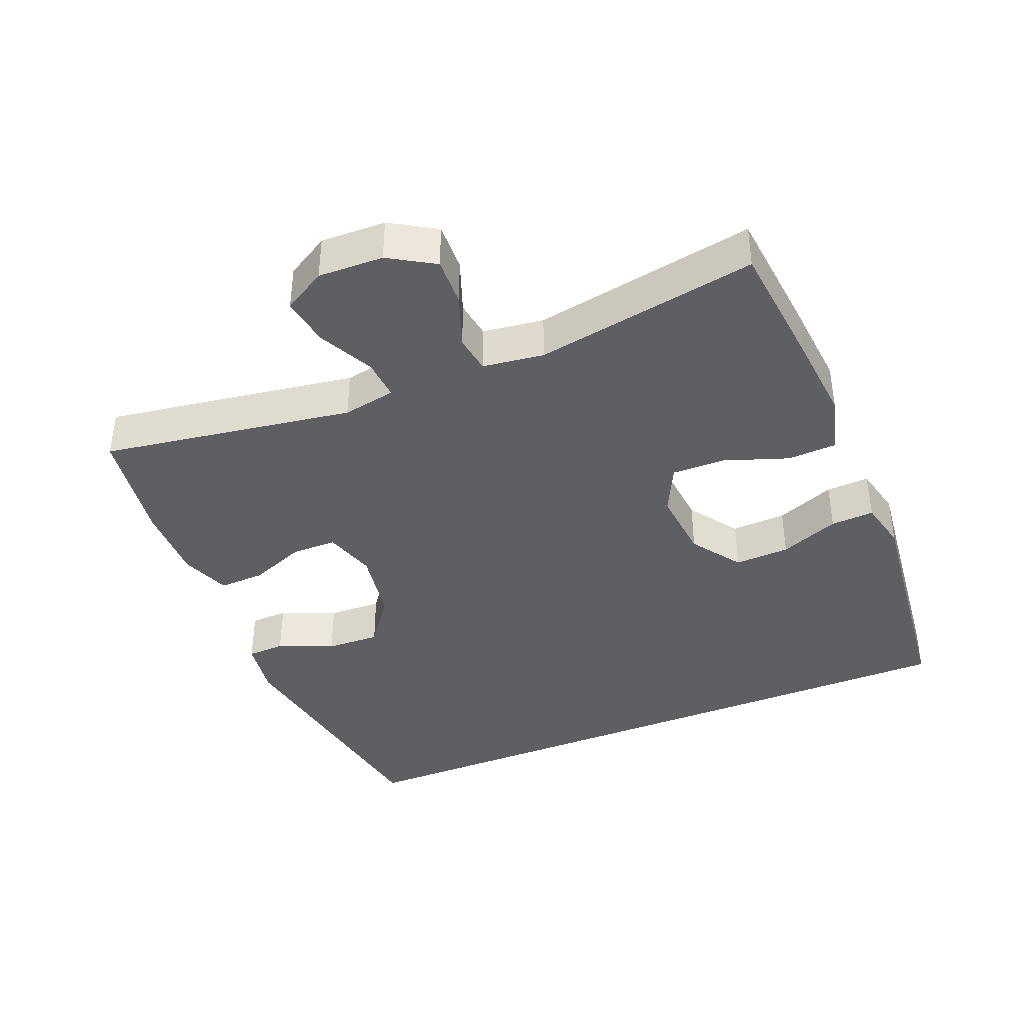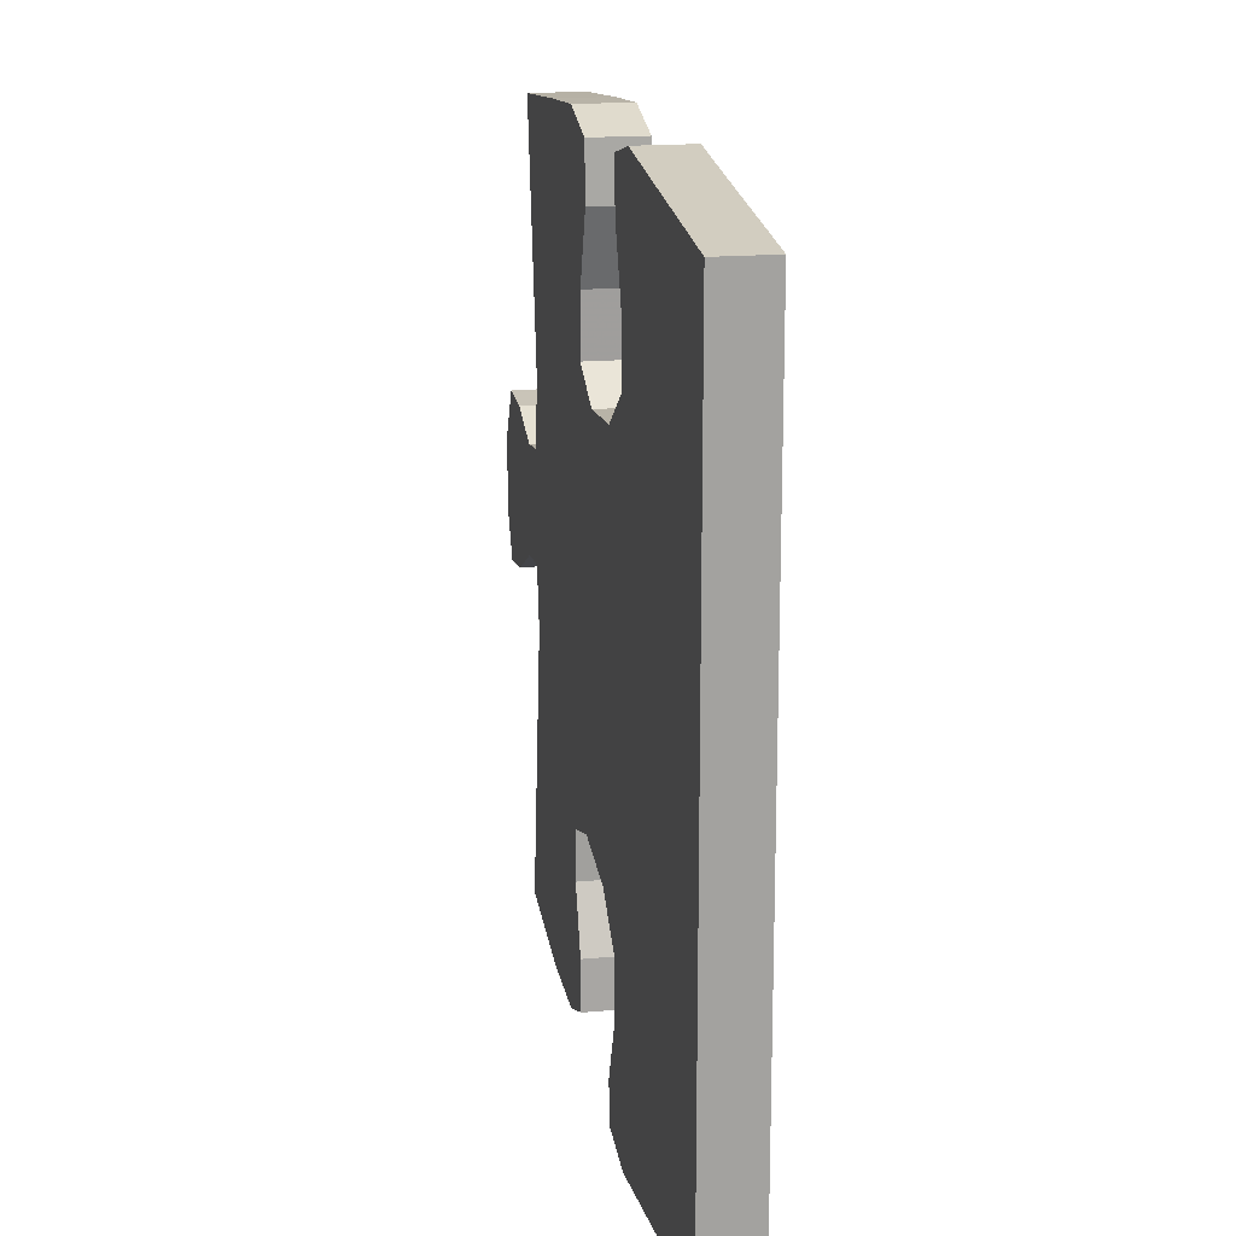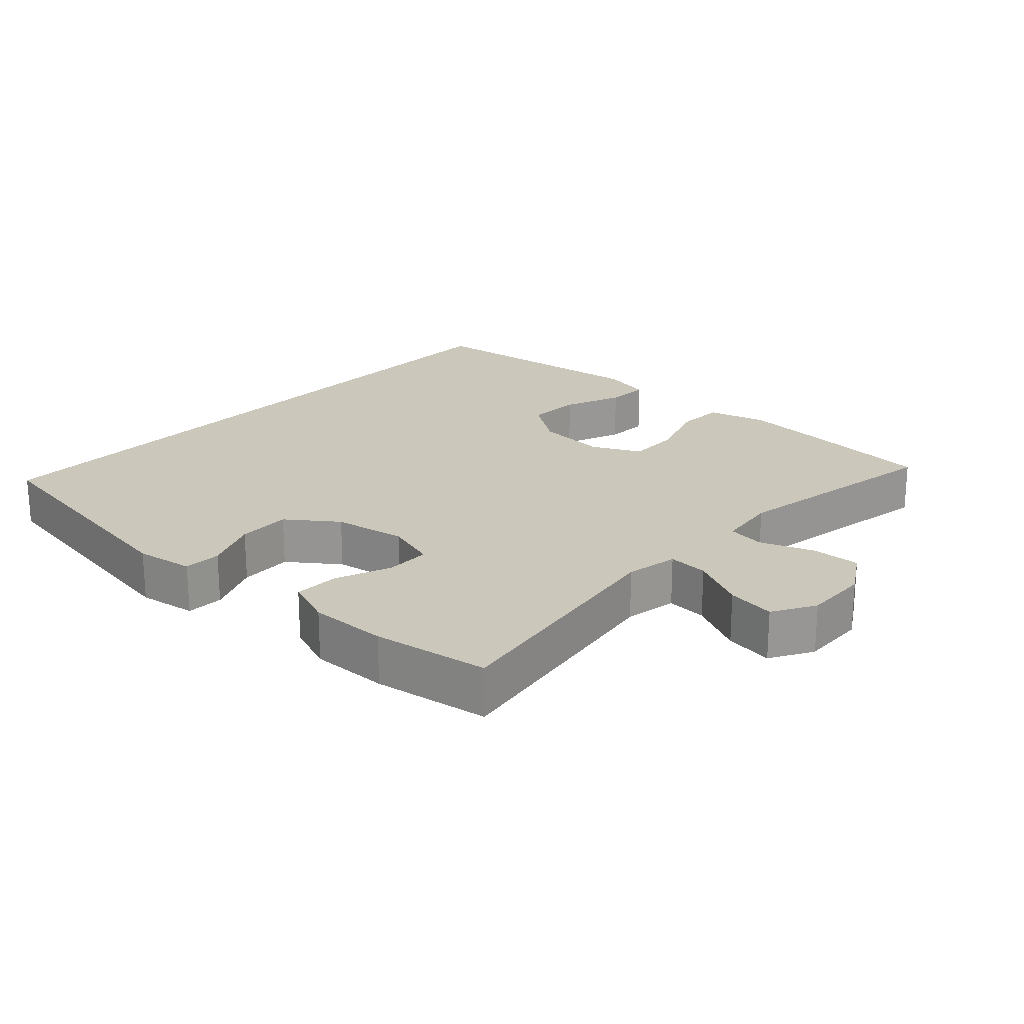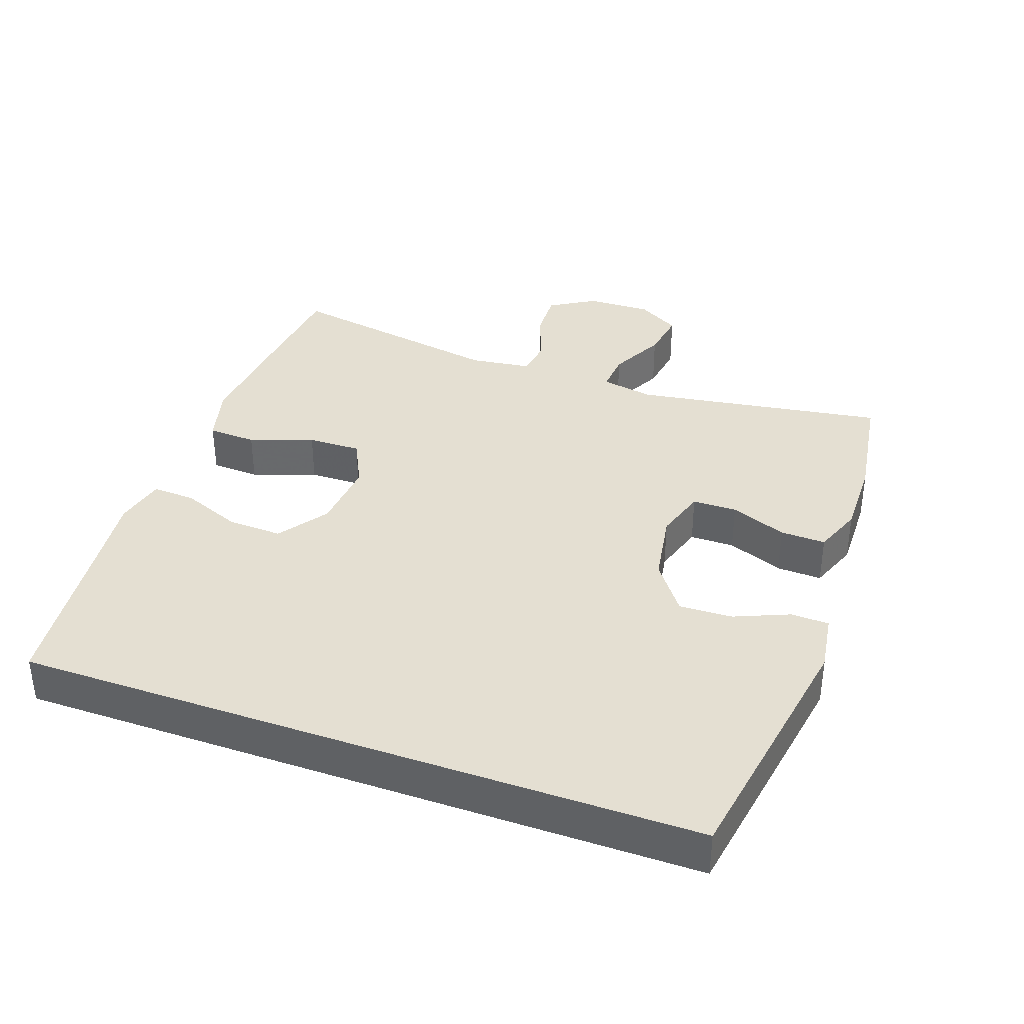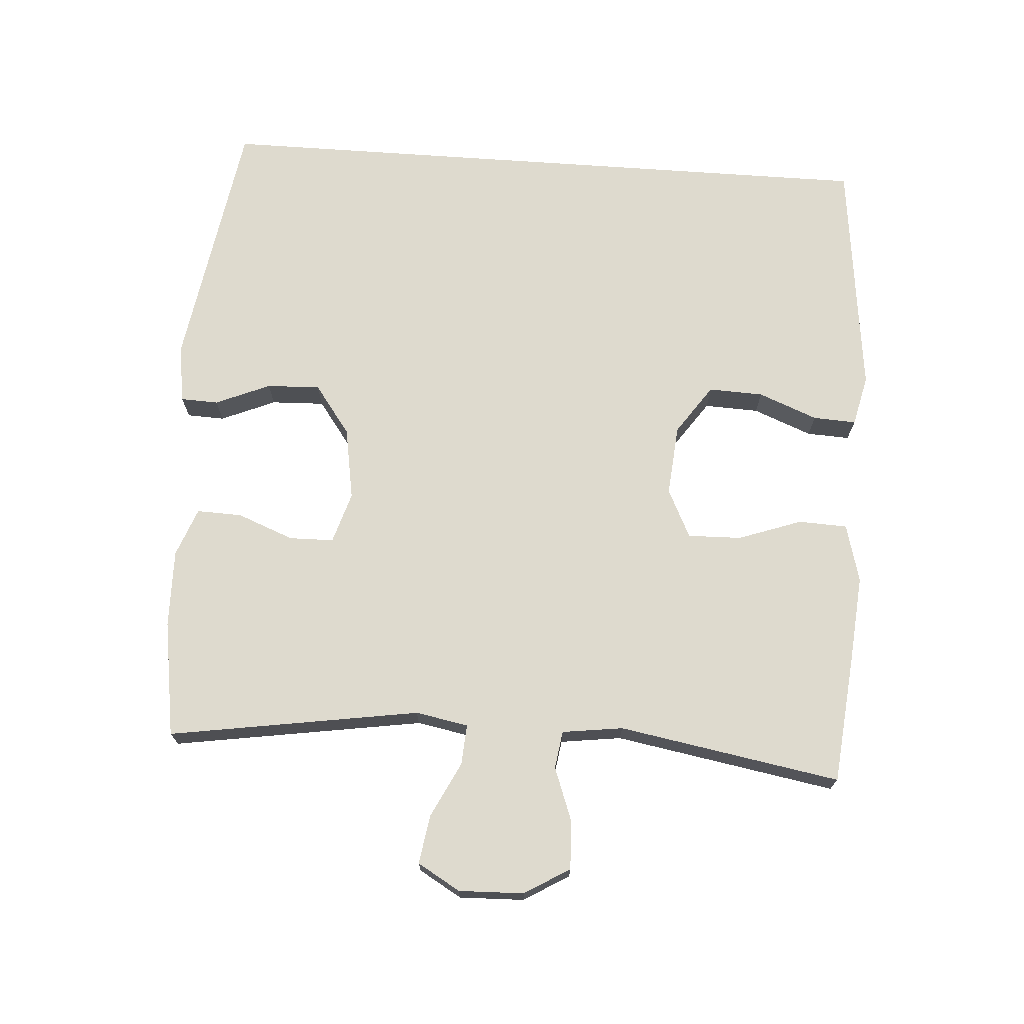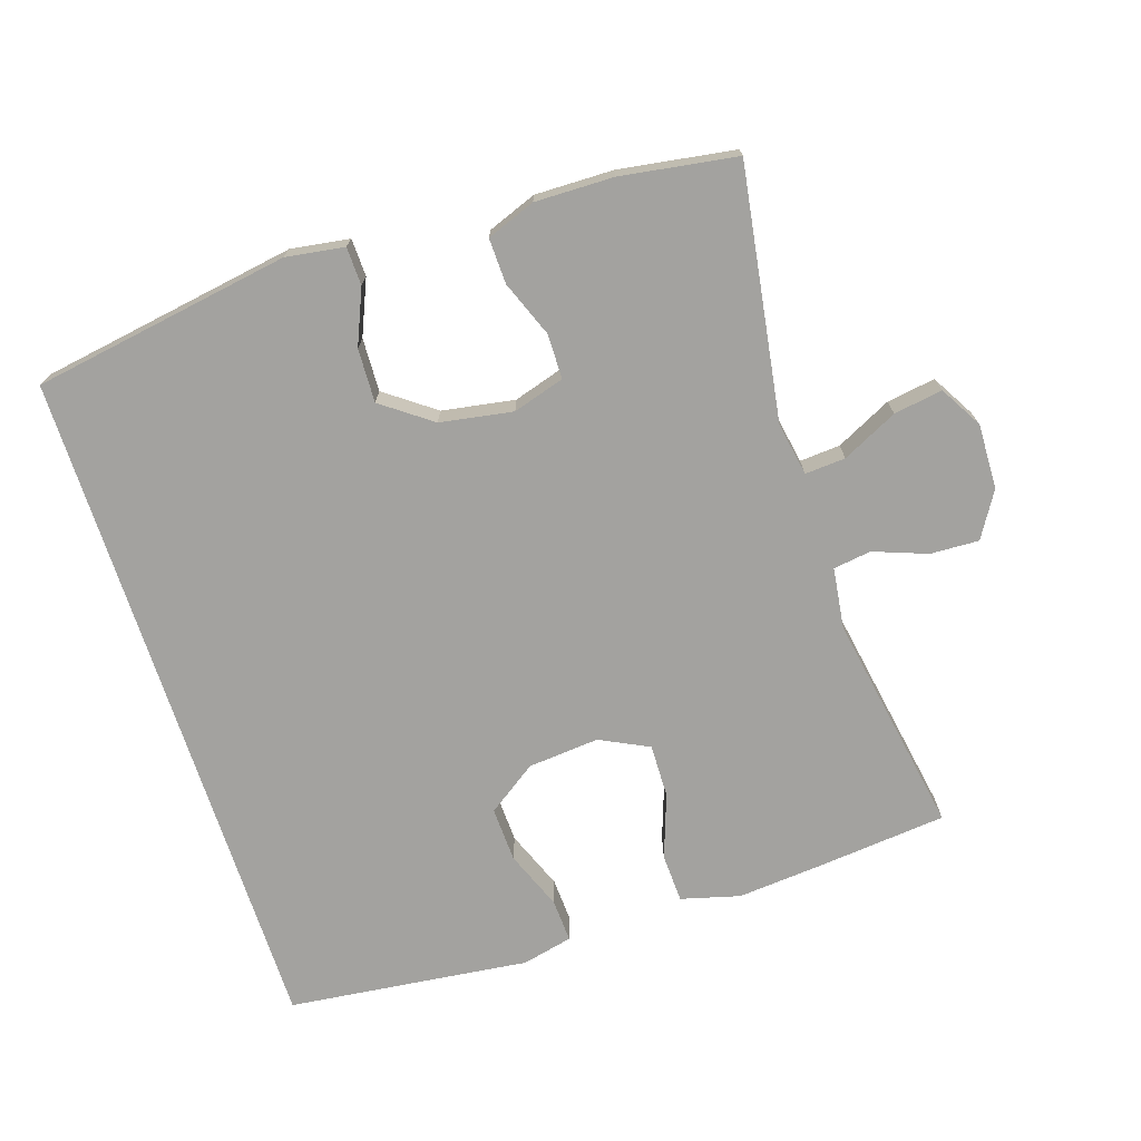
<metadata>
{"format":"obj","ext":"obj","renderer":"f3d","projection":"perspective","resolution":1024,"background":"white","views":[{"elev":-39.8,"azim":-67.6,"up":"+Y"},{"elev":17.7,"azim":79.8,"up":"+Z"},{"elev":21.7,"azim":-137.4,"up":"+Y"},{"elev":37.1,"azim":109.7,"up":"+Y"},{"elev":71.3,"azim":-86.0,"up":"+Y"},{"elev":-72.4,"azim":-161.9,"up":"+Y"}]}
</metadata>
<code>
v 0.5 0.07 -0.501
v 0.124 0.07 -0.562
v 0.039 0.07 -0.549
v 0.037 0.07 -0.494
v 0.071 0.07 -0.414
v 0.074 0.07 -0.336
v 0.002 0.07 -0.283
v -0.104 0.07 -0.265
v -0.179 0.07 -0.288
v -0.18 0.07 -0.353
v -0.148 0.07 -0.435
v -0.146 0.07 -0.501
v -0.217 0.07 -0.528
v -0.331 0.07 -0.526
v -0.5 0.07 -0.5
v -0.442 0.07 -0.134
v -0.456 0.07 -0.057
v -0.515 0.07 -0.061
v -0.596 0.07 -0.101
v -0.667 0.07 -0.112
v -0.703 0.07 -0.05
v -0.7 0.07 0.045
v -0.66 0.07 0.111
v -0.589 0.07 0.108
v -0.511 0.07 0.079
v -0.456 0.07 0.087
v -0.444 0.07 0.176
v -0.5 0.07 0.5
v -0.316 0.07 0.518
v -0.186 0.07 0.529
v -0.101 0.07 0.506
v -0.098 0.07 0.435
v -0.131 0.07 0.342
v -0.133 0.07 0.264
v -0.062 0.07 0.229
v 0.042 0.07 0.238
v 0.114 0.07 0.288
v 0.111 0.07 0.368
v 0.077 0.07 0.454
v 0.074 0.07 0.517
v 0.148 0.07 0.534
v 0.266 0.07 0.52
v 0.5 0.07 0.493
v 0.5 0 -0.501
v 0.124 0 -0.562
v 0.039 0 -0.549
v 0.037 0 -0.494
v 0.071 0 -0.414
v 0.074 0 -0.336
v 0.002 0 -0.283
v -0.104 0 -0.265
v -0.179 0 -0.288
v -0.18 0 -0.353
v -0.148 0 -0.435
v -0.146 0 -0.501
v -0.217 0 -0.528
v -0.331 0 -0.526
v -0.5 0 -0.5
v -0.442 0 -0.134
v -0.456 0 -0.057
v -0.515 0 -0.061
v -0.596 0 -0.101
v -0.667 0 -0.112
v -0.703 0 -0.05
v -0.7 0 0.045
v -0.66 0 0.111
v -0.589 0 0.108
v -0.511 0 0.079
v -0.456 0 0.087
v -0.444 0 0.176
v -0.5 0 0.5
v -0.316 0 0.518
v -0.186 0 0.529
v -0.101 0 0.506
v -0.098 0 0.435
v -0.131 0 0.342
v -0.133 0 0.264
v -0.062 0 0.229
v 0.042 0 0.238
v 0.114 0 0.288
v 0.111 0 0.368
v 0.077 0 0.454
v 0.074 0 0.517
v 0.148 0 0.534
v 0.266 0 0.52
v 0.5 0 0.493
f 42 43 1 2
f 40 41 42
f 39 40 42
f 38 39 42
f 37 38 42
f 37 42 2
f 36 37 2
f 31 32 33
f 30 31 33
f 29 30 33
f 28 29 33
f 27 28 33
f 26 27 33 34
f 23 24 25
f 22 23 25
f 21 22 25
f 20 21 25
f 19 20 25
f 18 19 25
f 17 18 25 26
f 26 34 35
f 17 26 35
f 16 17 35
f 14 15 16
f 13 14 16
f 12 13 16
f 11 12 16
f 10 11 16
f 2 3 4 5
f 2 5 6
f 36 2 6
f 35 36 6 7
f 16 35 7 8
f 9 10 16
f 8 9 16
f 45 44 86 85
f 85 84 83
f 85 83 82
f 85 82 81
f 85 81 80
f 45 85 80
f 45 80 79
f 76 75 74
f 76 74 73
f 76 73 72
f 76 72 71
f 76 71 70
f 77 76 70 69
f 68 67 66
f 68 66 65
f 68 65 64
f 68 64 63
f 68 63 62
f 68 62 61
f 69 68 61 60
f 78 77 69
f 78 69 60
f 78 60 59
f 59 58 57
f 59 57 56
f 59 56 55
f 59 55 54
f 59 54 53
f 48 47 46 45
f 49 48 45
f 49 45 79
f 50 49 79 78
f 51 50 78 59
f 59 53 52
f 59 52 51
f 1 44 45 2
f 2 45 46 3
f 3 46 47 4
f 4 47 48 5
f 5 48 49 6
f 6 49 50 7
f 7 50 51 8
f 8 51 52 9
f 9 52 53 10
f 10 53 54 11
f 11 54 55 12
f 12 55 56 13
f 13 56 57 14
f 14 57 58 15
f 15 58 59 16
f 16 59 60 17
f 17 60 61 18
f 18 61 62 19
f 19 62 63 20
f 20 63 64 21
f 21 64 65 22
f 22 65 66 23
f 23 66 67 24
f 24 67 68 25
f 25 68 69 26
f 26 69 70 27
f 27 70 71 28
f 28 71 72 29
f 29 72 73 30
f 30 73 74 31
f 31 74 75 32
f 32 75 76 33
f 33 76 77 34
f 34 77 78 35
f 35 78 79 36
f 36 79 80 37
f 37 80 81 38
f 38 81 82 39
f 39 82 83 40
f 40 83 84 41
f 41 84 85 42
f 42 85 86 43
f 43 86 44 1

</code>
